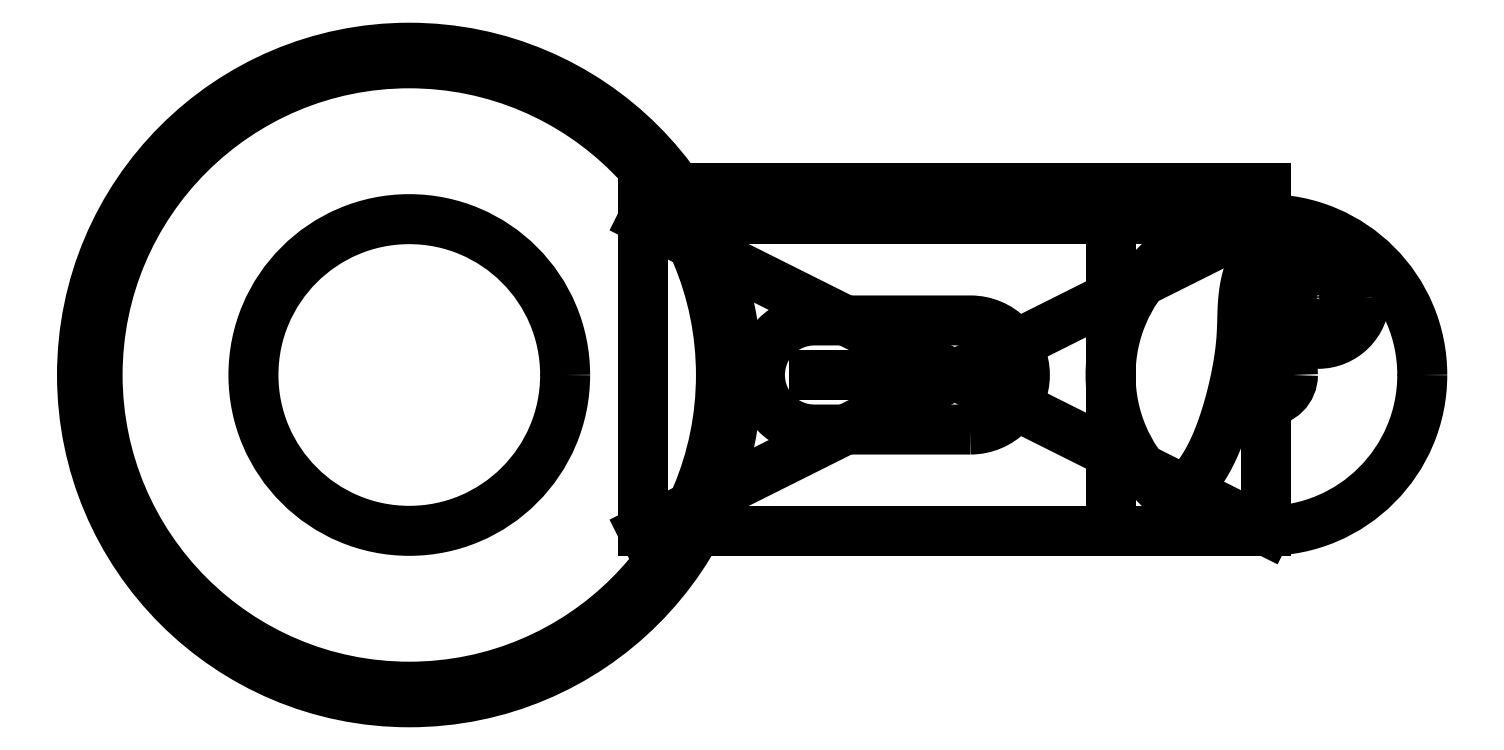
<metadata>
{"format":"dxf","ext":"dxf","renderer":"ezdxf+matplotlib","layout":"modelspace","background":"white","min_lineweight":24,"dpi":150}
</metadata>
<code>
0
SECTION
2
ENTITIES
0
LINE
8
0
10
10
20
5
30
0
11
-10
21
5
31
0
0
LINE
8
0
10
-10
20
5
30
0
11
-10
21
-5
31
0
0
LINE
8
0
10
-10
20
-5
30
0
11
10
21
-5
31
0
0
LINE
8
0
10
10
20
-5
30
0
11
10
21
5
31
0
0
LINE
8
0
10
10
20
5
30
0
11
-10
21
-5
31
0
0
LINE
8
0
10
-10
20
5
30
0
11
10
21
-5
31
0
0
CIRCLE
8
0
10
10
20
-1.415e-12
30
0
40
5
210
0
220
0
230
1
0
CIRCLE
8
0
10
-17.5
20
3.275e-16
30
0
40
10
210
0
220
0
230
1
0
CIRCLE
8
0
10
11.66
20
2.5
30
0
40
0.75
210
0
220
0
230
1
0
LINE
8
0
10
-10
20
5
30
0
11
10
21
5
31
0
0
LINE
8
0
10
10
20
5
30
0
11
10
21
6
31
0
0
LINE
8
0
10
10
20
6
30
0
11
-10
21
6
31
0
0
LINE
8
0
10
-10
20
6
30
0
11
-10
21
5
31
0
0
CIRCLE
8
0
10
-17.5
20
3.275e-16
30
0
40
5
210
0
220
0
230
1
0
LINE
8
0
10
5
20
-1.462e-14
30
0
11
5
21
5
31
0
0
LINE
8
0
10
5
20
-1.462e-14
30
0
11
5
21
-5
31
0
0
CIRCLE
8
0
10
10
20
-1.472e-14
30
0
40
0.85
210
0
220
0
230
1
0
LWPOLYLINE
8
0
90
4
70
1
43
0
10
0.5
20
-1.75
10
-4.5
20
-1.75
42
-1
10
-4.5
20
1.75
10
0.5
20
1.75
42
-1
0
LINE
8
0
10
-4.5
20
-4.071e-11
30
0
11
0.5
21
-3.778e-11
31
0
0
CIRCLE
8
0
10
11.66
20
2.5
30
0
40
1.5
210
0
220
0
230
1
0
SPLINE
8
0
70
4
71
5
72
31
73
25
74
0
42
1e-09
43
1e-10
44
1e-10
40
0
40
0
40
0
40
0
40
0
40
0
40
0.05
40
0.1
40
0.15
40
0.2
40
0.25
40
0.3
40
0.35
40
0.4
40
0.45
40
0.5
40
0.55
40
0.6
40
0.65
40
0.7
40
0.75
40
0.8
40
0.85
40
0.9
40
0.95
40
1
40
1
40
1
40
1
40
1
40
1
41
1
41
1
41
1
41
1
41
1
41
1
41
1
41
1
41
1
41
1
41
1
41
1
41
1
41
1
41
1
41
1
41
1
41
1
41
1
41
1
41
1
41
1
41
1
41
1
41
1
10
11.26
20
4.837
30
0
10
11.15
20
4.806
30
0
10
10.92
20
4.737
30
0
10
10.6
20
4.614
30
0
10
10.24
20
4.412
30
0
10
9.872
20
4.095
30
0
10
9.599
20
3.72
30
0
10
9.412
20
3.297
30
0
10
9.299
20
2.844
30
0
10
9.245
20
2.392
30
0
10
9.226
20
1.962
30
0
10
9.22
20
1.558
30
0
10
9.203
20
1.148
30
0
10
9.151
20
0.6556
30
0
10
9.057
20
0.07343
30
0
10
8.915
20
-0.581
30
0
10
8.729
20
-1.266
30
0
10
8.502
20
-1.934
30
0
10
8.241
20
-2.539
30
0
10
7.949
20
-3.055
30
0
10
7.628
20
-3.465
30
0
10
7.35
20
-3.705
30
0
10
7.129
20
-3.833
30
0
10
6.977
20
-3.897
30
0
10
6.9
20
-3.923
30
0
0
LINE
8
0
10
6.9
20
-3.923
30
0
11
6.9
21
-5
31
0
0
CIRCLE
8
0
10
-17.5
20
3.275e-16
30
0
40
10.5
210
0
220
0
230
1
0
ENDSEC
0
EOF

</code>
